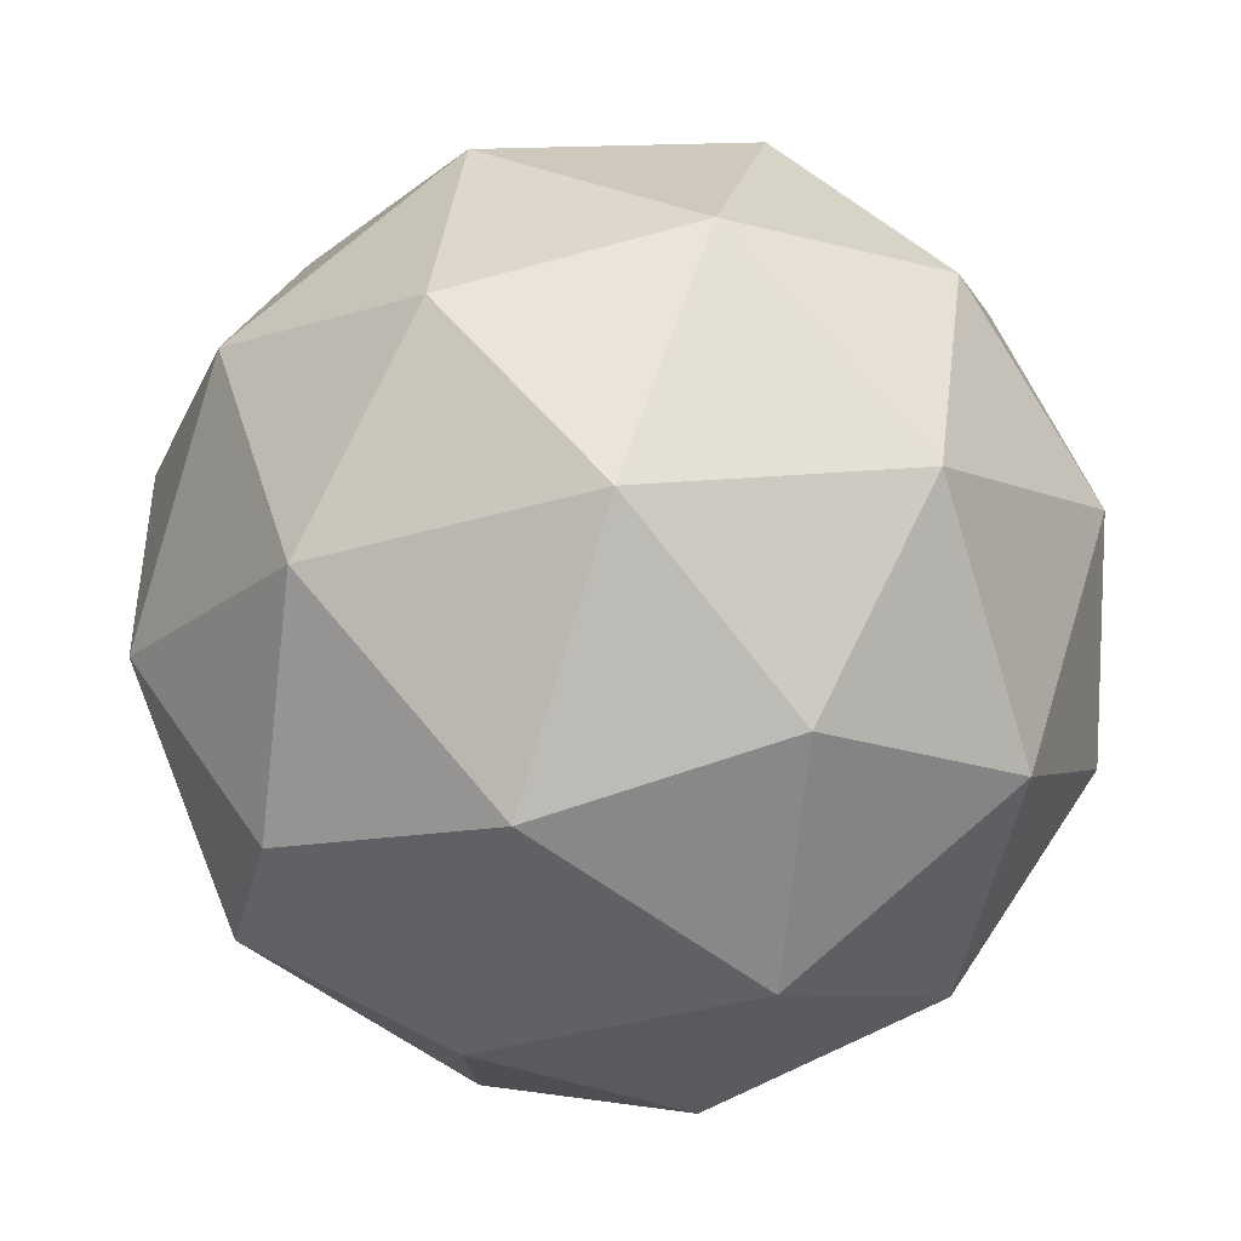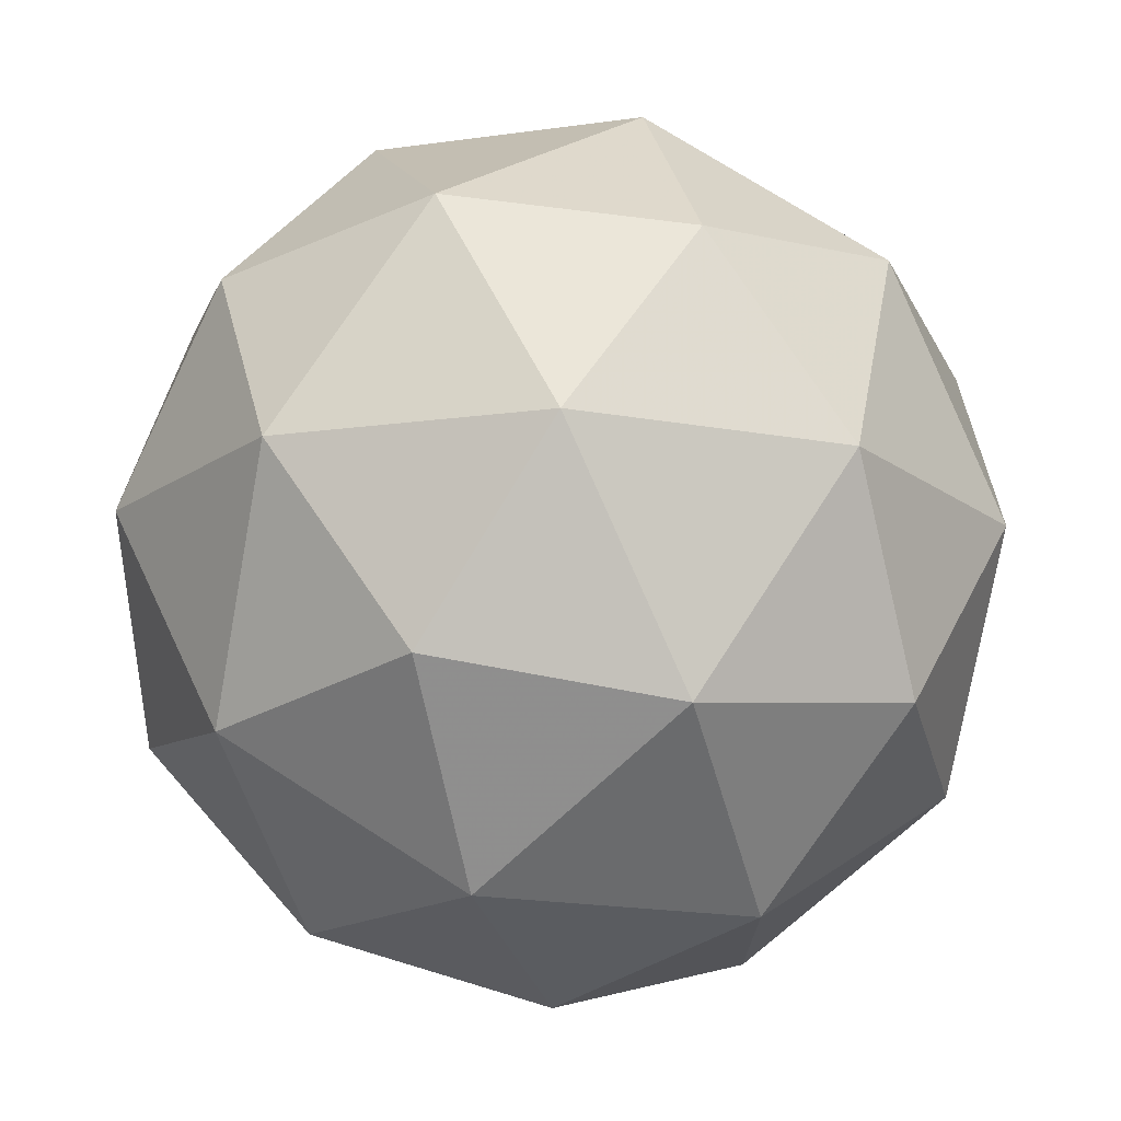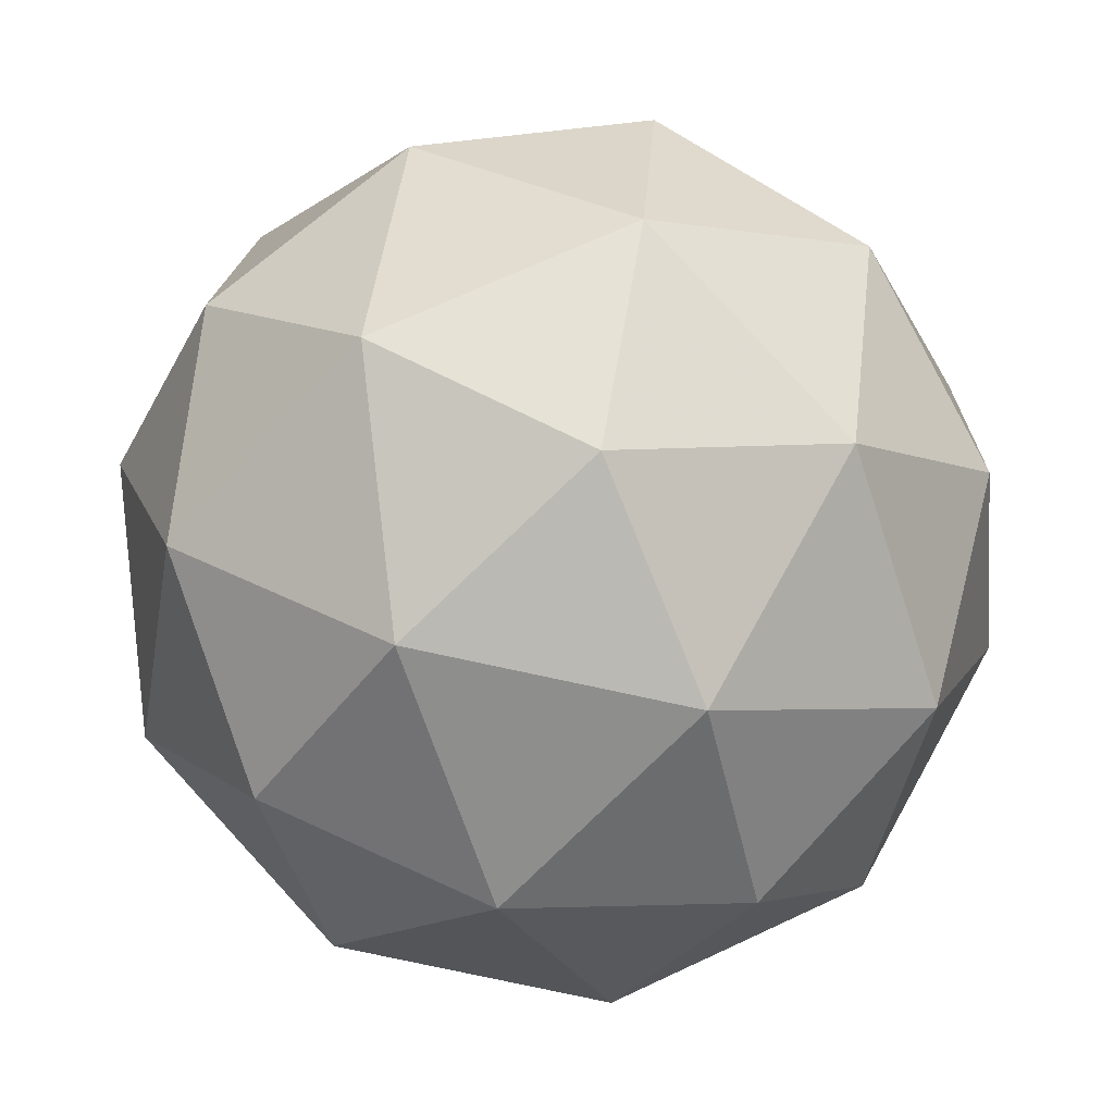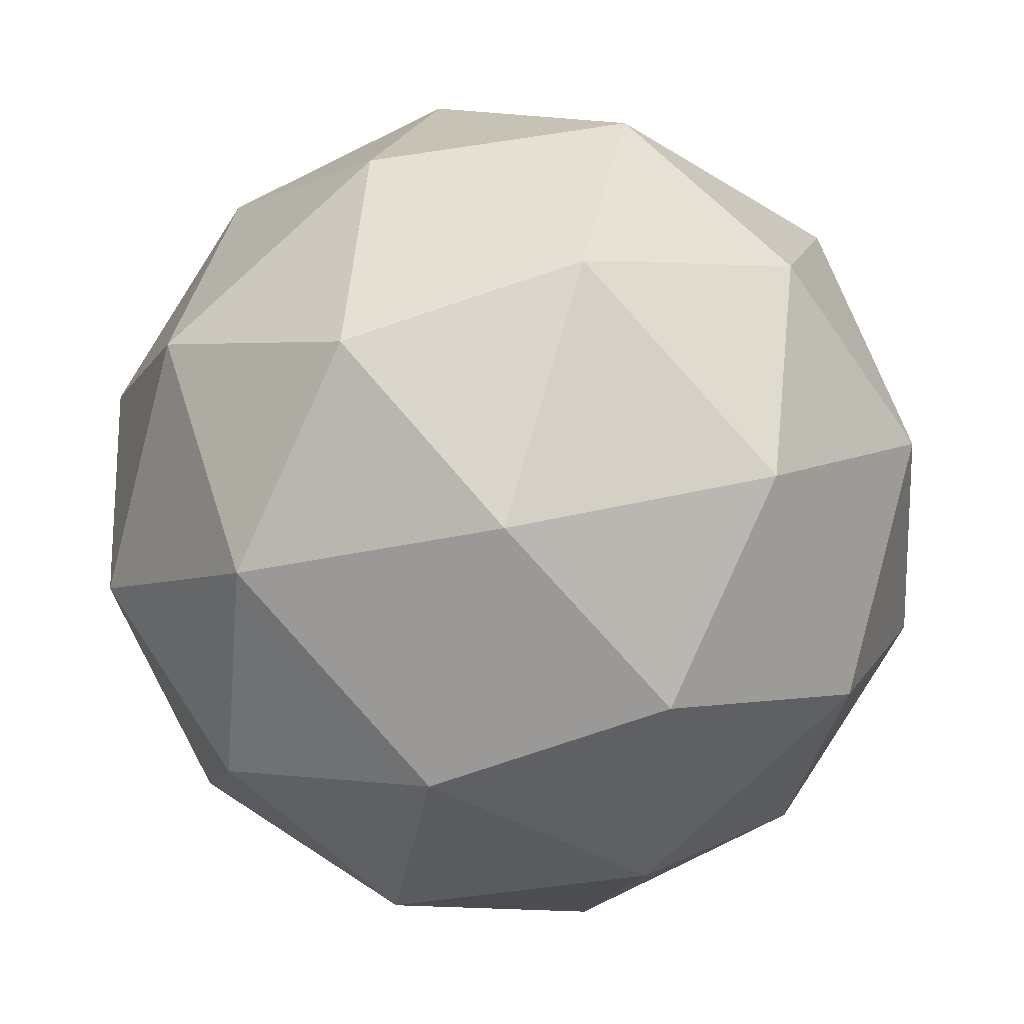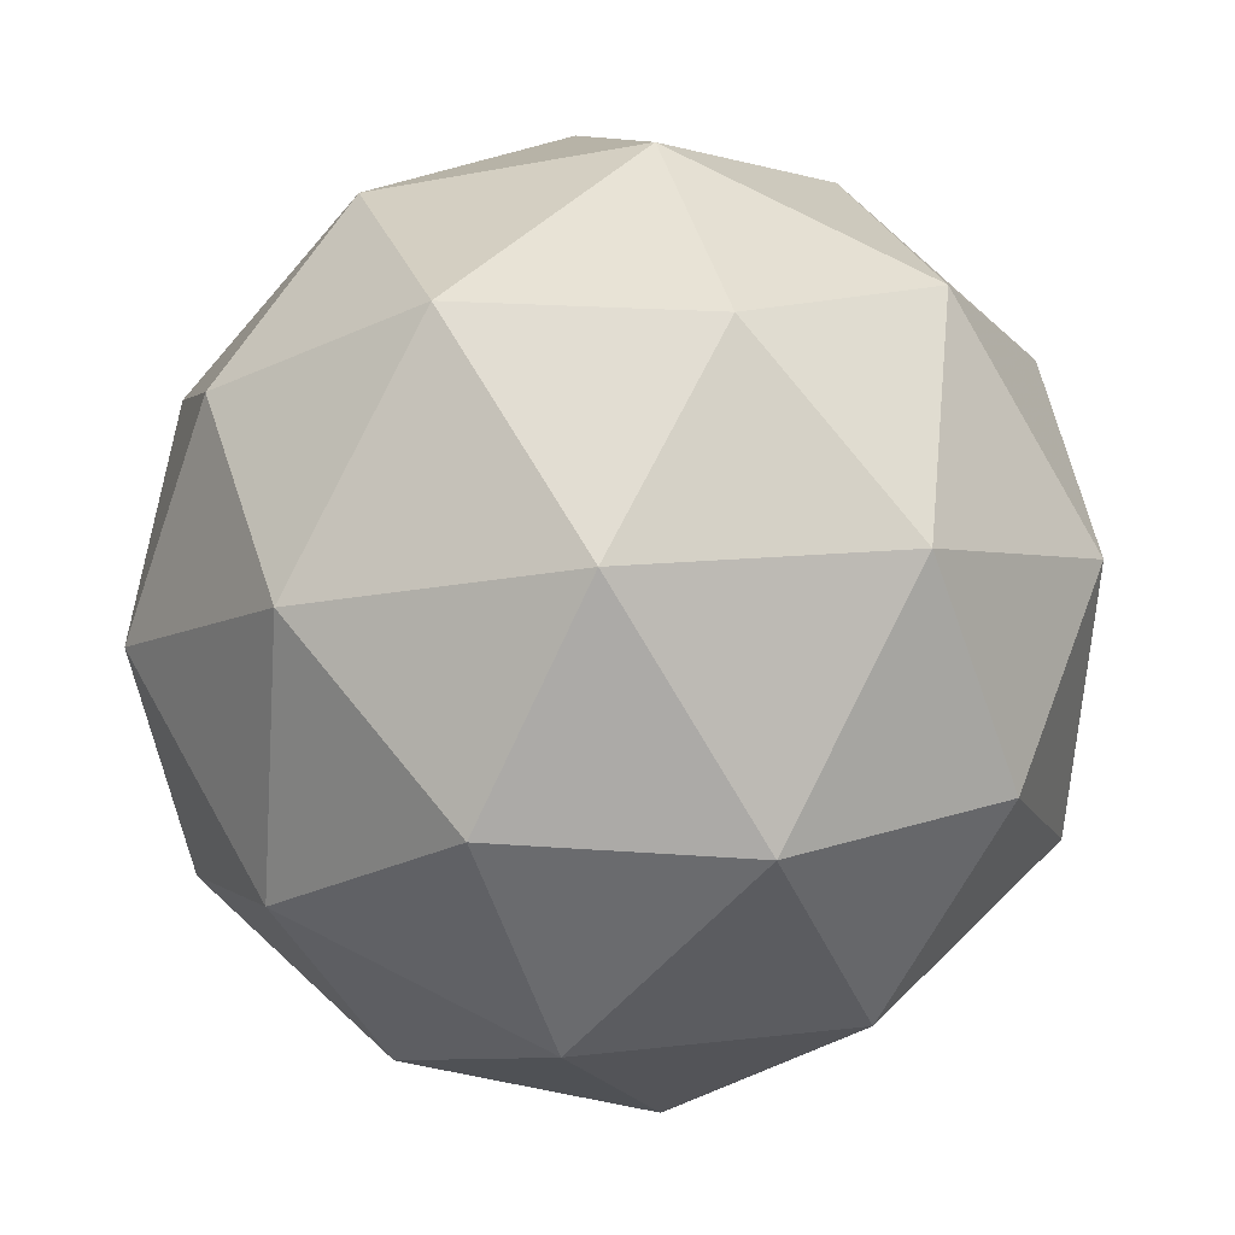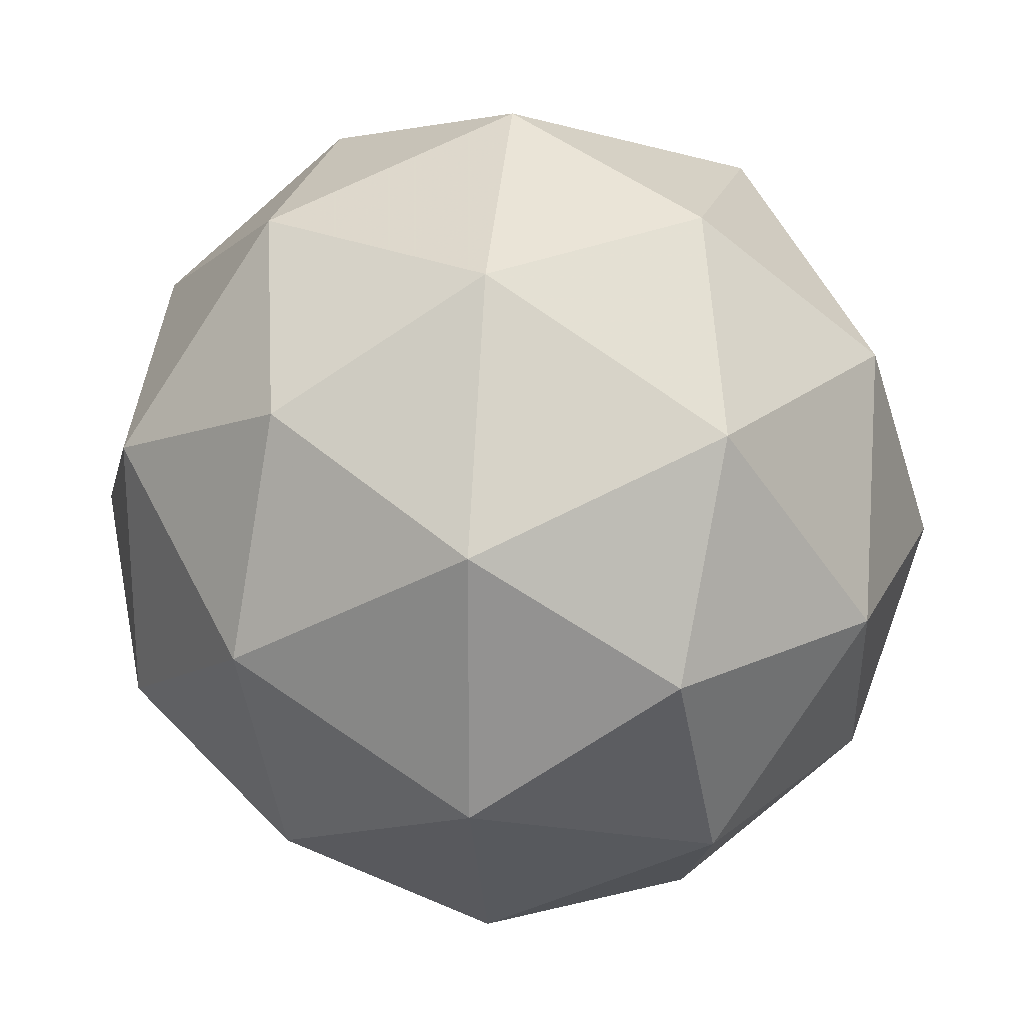
<metadata>
{"format":"obj","ext":"obj","renderer":"f3d","projection":"perspective","resolution":1024,"background":"white","views":[{"elev":17.7,"azim":-96.0,"up":"+Y"},{"elev":-38.6,"azim":-48.4,"up":"+Z"},{"elev":-69.9,"azim":-88.7,"up":"+Y"},{"elev":42.4,"azim":143.6,"up":"+Y"},{"elev":38.1,"azim":-80.0,"up":"+Z"},{"elev":-60.6,"azim":58.7,"up":"+Z"}]}
</metadata>
<code>
v 6.296 -3.341 -7.219
v 6.235 -3.349 -7.162
v 6.306 -3.393 -7.153
v 6.331 -3.417 -7.23
v 6.275 -3.388 -7.286
v 6.215 -3.347 -7.243
v 6.233 -3.43 -7.137
v 6.292 -3.472 -7.179
v 6.273 -3.469 -7.261
v 6.201 -3.425 -7.269
v 6.176 -3.401 -7.193
v 6.212 -3.477 -7.204
v 6.309 -3.36 -7.182
v 6.267 -3.334 -7.187
v 6.274 -3.364 -7.148
v 6.22 -3.337 -7.201
v 6.256 -3.333 -7.235
v 6.324 -3.374 -7.227
v 6.33 -3.404 -7.188
v 6.291 -3.357 -7.26
v 6.312 -3.402 -7.266
v 6.244 -3.36 -7.274
v 6.197 -3.369 -7.171
v 6.186 -3.368 -7.219
v 6.272 -3.412 -7.134
v 6.23 -3.386 -7.138
v 6.322 -3.45 -7.203
v 6.307 -3.436 -7.158
v 6.277 -3.432 -7.284
v 6.311 -3.449 -7.252
v 6.2 -3.382 -7.264
v 6.235 -3.407 -7.289
v 6.196 -3.417 -7.157
v 6.264 -3.458 -7.149
v 6.288 -3.481 -7.222
v 6.234 -3.454 -7.275
v 6.177 -3.414 -7.235
v 6.217 -3.461 -7.163
v 6.184 -3.444 -7.196
v 6.252 -3.486 -7.188
v 6.24 -3.484 -7.236
v 6.198 -3.459 -7.241
f 1 14 13
f 2 14 16
f 1 13 18
f 1 18 20
f 1 20 17
f 2 16 23
f 3 15 25
f 4 19 27
f 5 21 29
f 6 22 31
f 2 23 26
f 3 25 28
f 4 27 30
f 5 29 32
f 6 31 24
f 7 33 38
f 8 34 40
f 9 35 41
f 10 36 42
f 11 37 39
f 39 42 12
f 39 37 42
f 37 10 42
f 42 41 12
f 42 36 41
f 36 9 41
f 41 40 12
f 41 35 40
f 35 8 40
f 40 38 12
f 40 34 38
f 34 7 38
f 38 39 12
f 38 33 39
f 33 11 39
f 24 37 11
f 24 31 37
f 31 10 37
f 32 36 10
f 32 29 36
f 29 9 36
f 30 35 9
f 30 27 35
f 27 8 35
f 28 34 8
f 28 25 34
f 25 7 34
f 26 33 7
f 26 23 33
f 23 11 33
f 31 32 10
f 31 22 32
f 22 5 32
f 29 30 9
f 29 21 30
f 21 4 30
f 27 28 8
f 27 19 28
f 19 3 28
f 25 26 7
f 25 15 26
f 15 2 26
f 23 24 11
f 23 16 24
f 16 6 24
f 17 22 6
f 17 20 22
f 20 5 22
f 20 21 5
f 20 18 21
f 18 4 21
f 18 19 4
f 18 13 19
f 13 3 19
f 16 17 6
f 16 14 17
f 14 1 17
f 13 15 3
f 13 14 15
f 14 2 15

</code>
